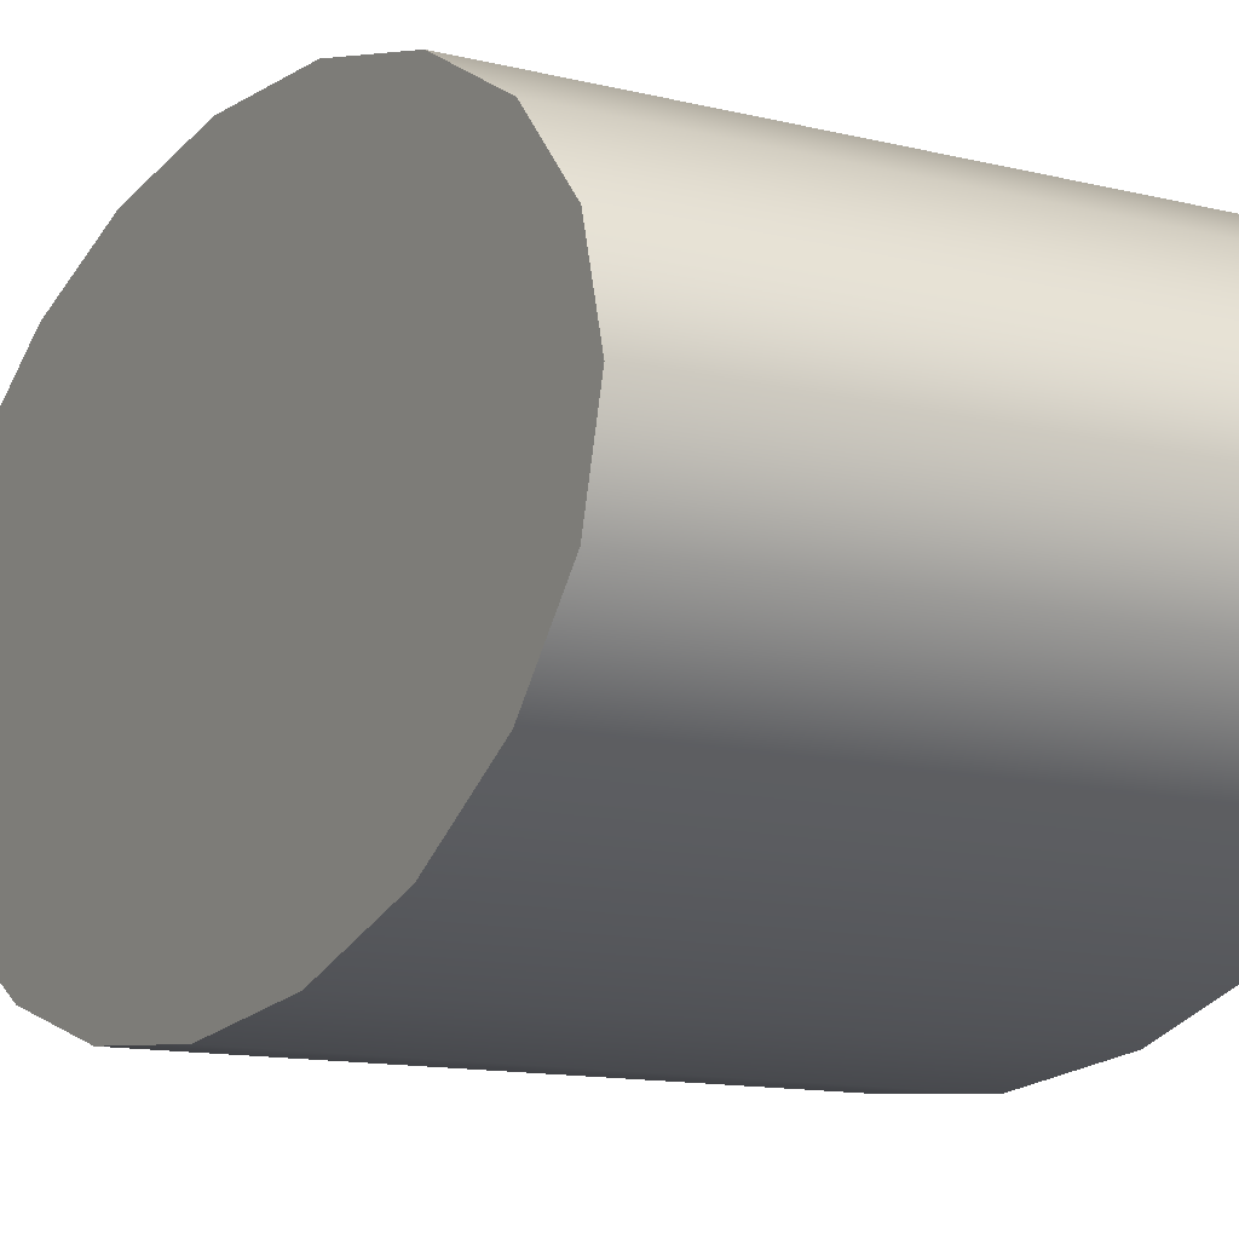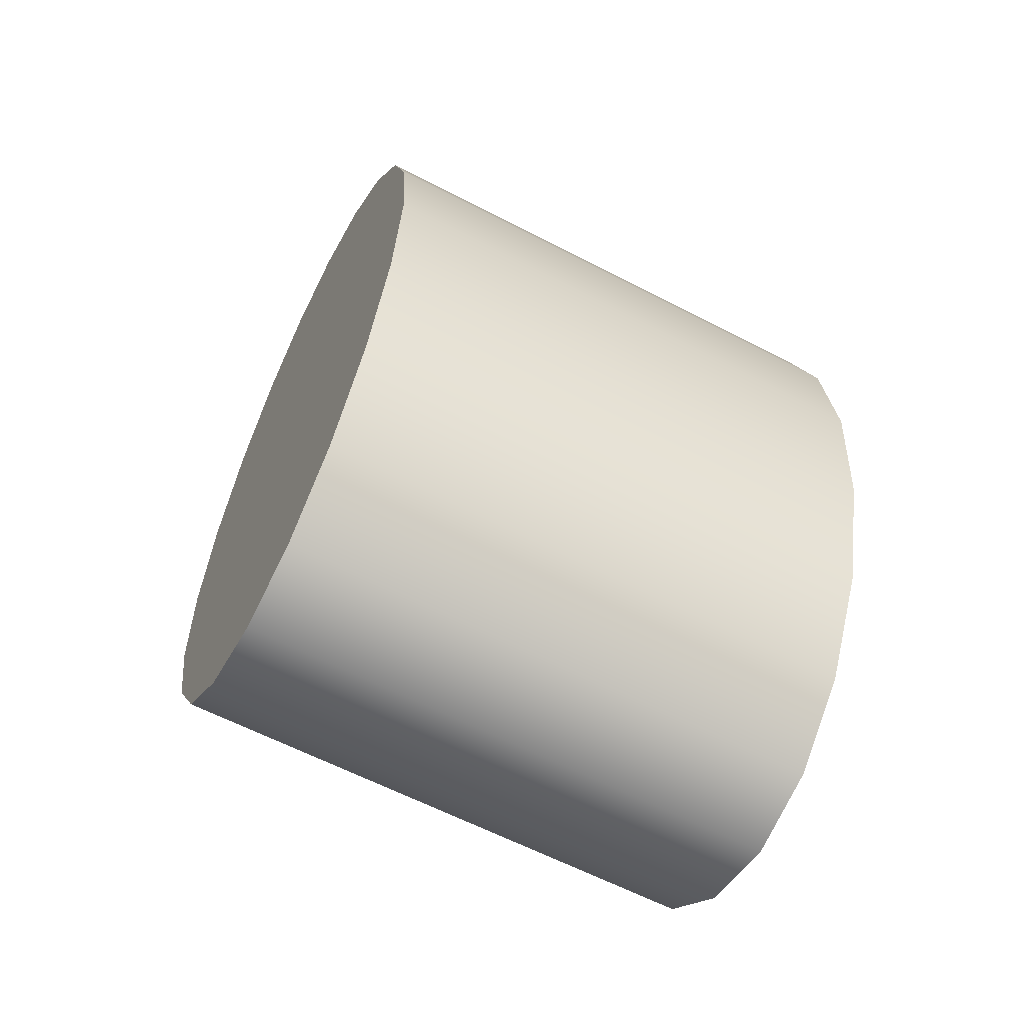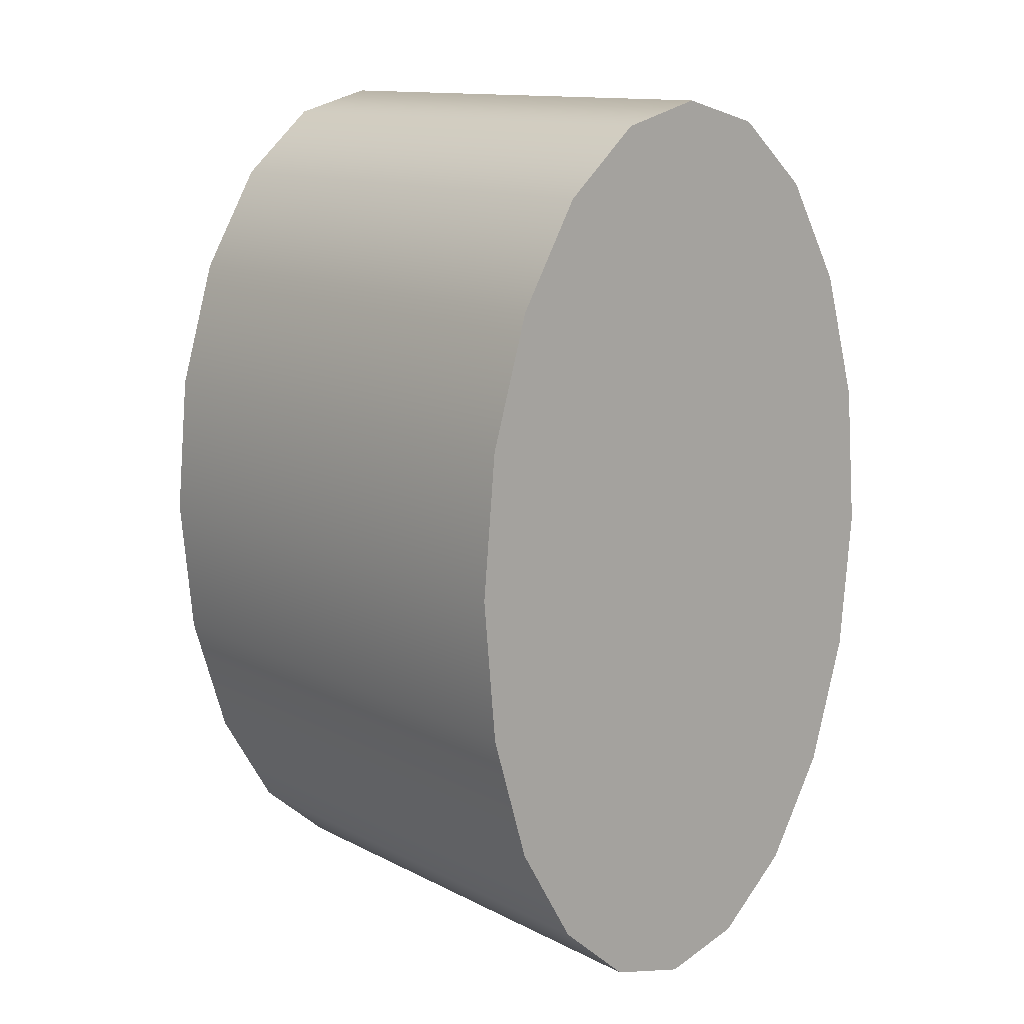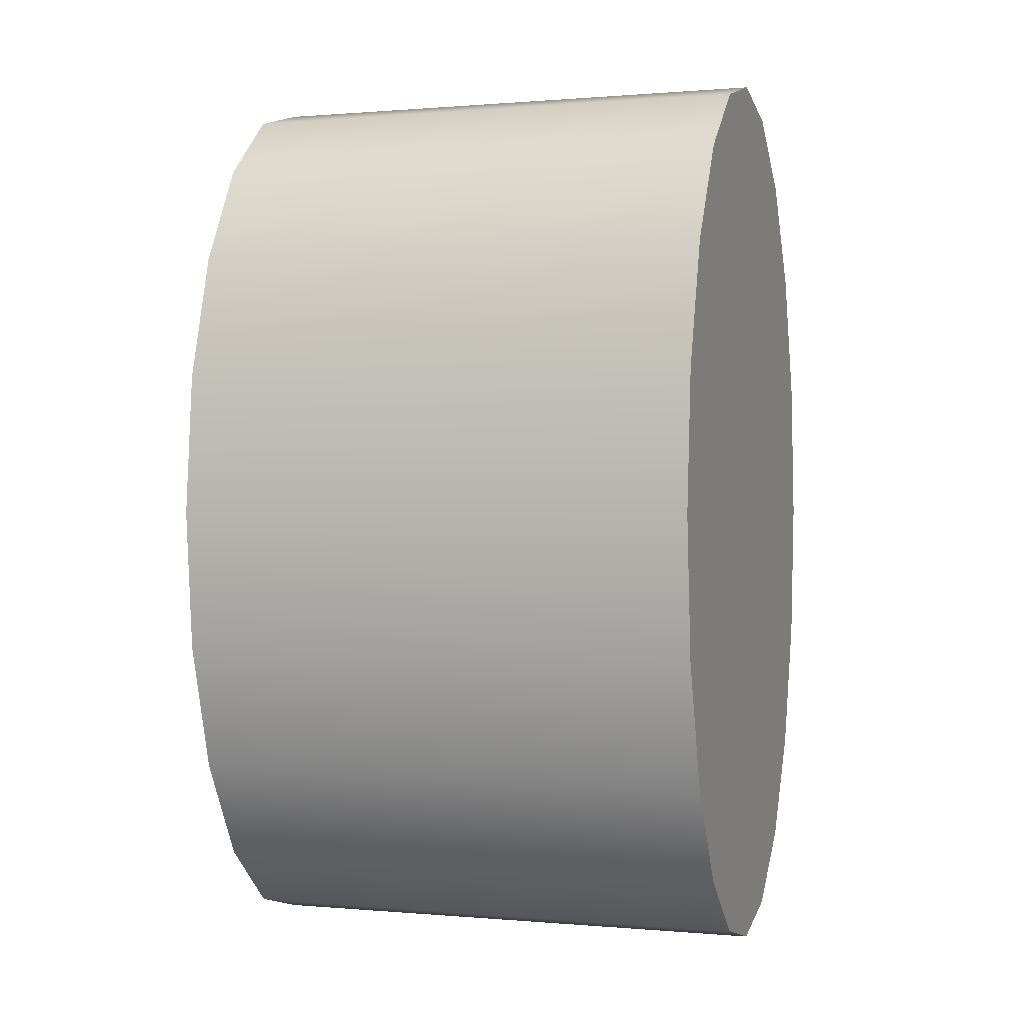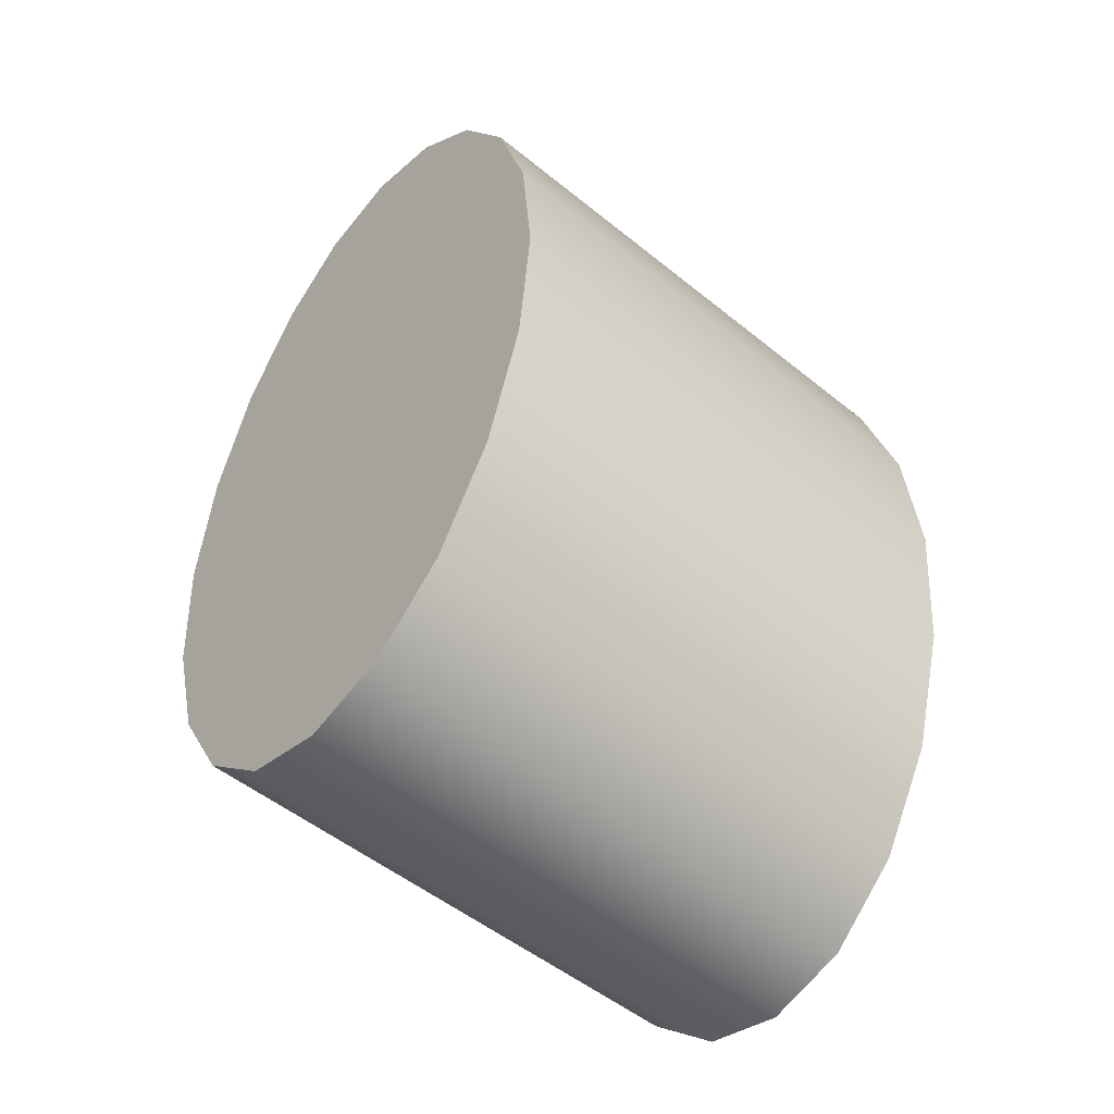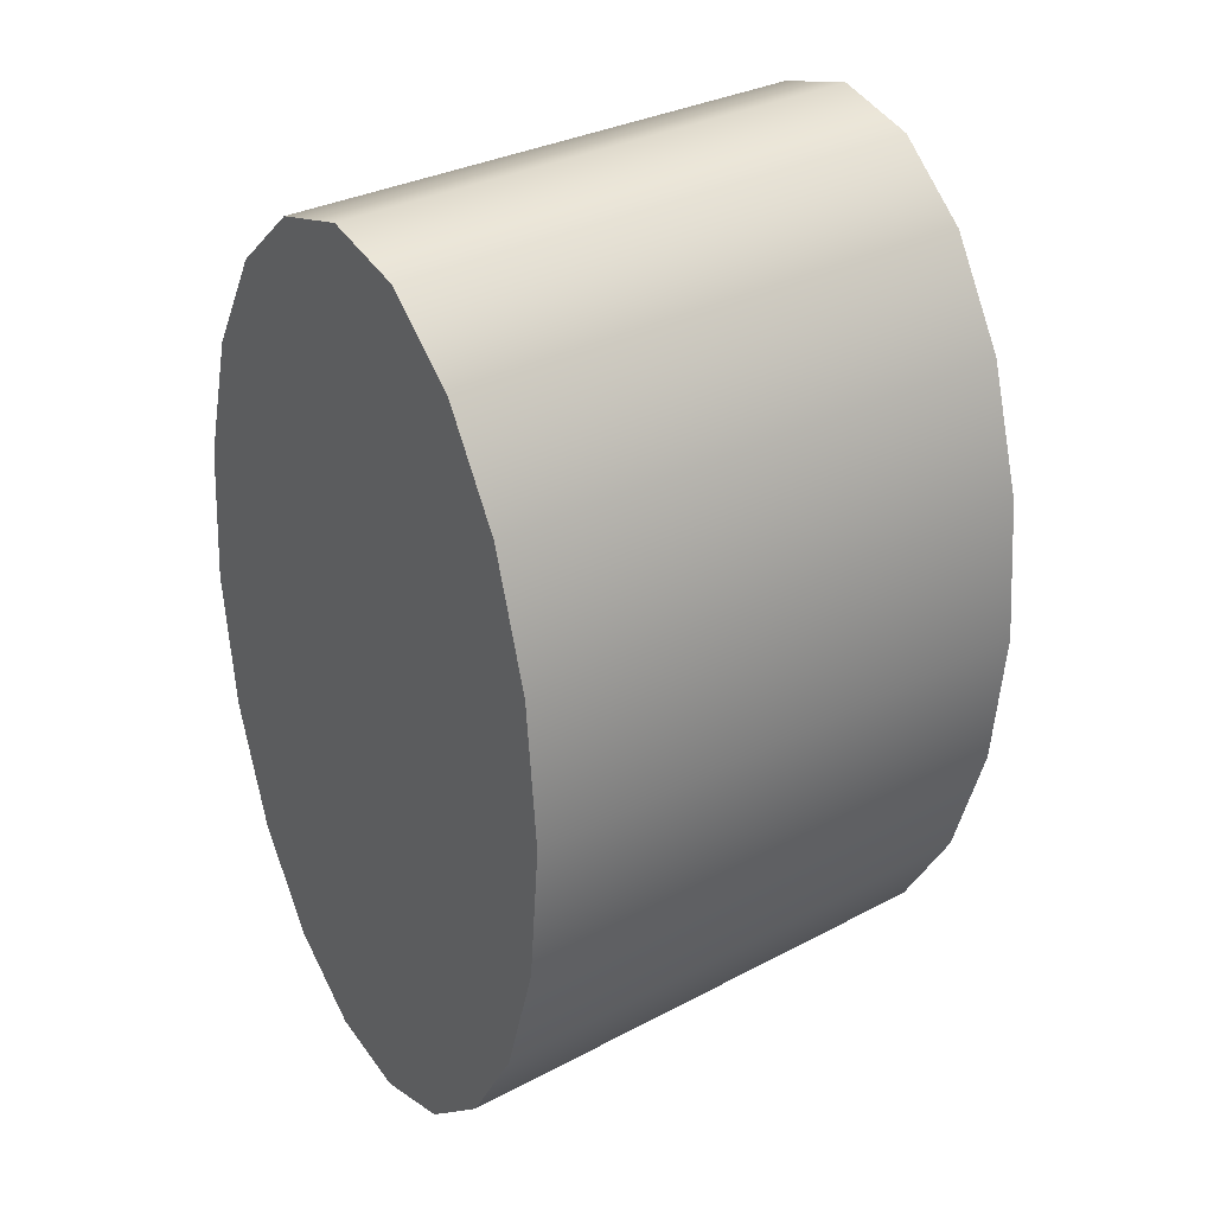
<metadata>
{"format":"obj","ext":"obj","renderer":"f3d","projection":"perspective","resolution":1024,"background":"white","views":[{"elev":-12.9,"azim":-29.5,"up":"+Z"},{"elev":-62.3,"azim":-27.7,"up":"+Y"},{"elev":13.0,"azim":-131.0,"up":"+Y"},{"elev":0.4,"azim":-161.3,"up":"+Y"},{"elev":-51.6,"azim":-41.3,"up":"+Y"},{"elev":32.2,"azim":-36.4,"up":"+Y"}]}
</metadata>
<code>
g default
v -0.2611 1.513 -0.2564
v -0.2611 1.519 -0.2633
v -0.2611 1.529 -0.2688
v -0.2611 1.541 -0.2723
v -0.2611 1.554 -0.2735
v -0.2611 1.567 -0.2723
v -0.2611 1.579 -0.2688
v -0.2611 1.588 -0.2633
v -0.2611 1.594 -0.2564
v -0.2611 1.596 -0.2488
v -0.2611 1.594 -0.2412
v -0.2611 1.588 -0.2343
v -0.2611 1.579 -0.2288
v -0.2611 1.567 -0.2253
v -0.2611 1.554 -0.2241
v -0.2611 1.541 -0.2253
v -0.2611 1.529 -0.2288
v -0.2611 1.519 -0.2343
v -0.2611 1.513 -0.2412
v -0.2611 1.511 -0.2488
v -0.3105 1.513 -0.2564
v -0.3105 1.519 -0.2633
v -0.3105 1.529 -0.2688
v -0.3105 1.541 -0.2723
v -0.3105 1.554 -0.2735
v -0.3105 1.567 -0.2723
v -0.3105 1.579 -0.2688
v -0.3105 1.588 -0.2633
v -0.3105 1.594 -0.2564
v -0.3105 1.596 -0.2488
v -0.3105 1.594 -0.2412
v -0.3105 1.588 -0.2343
v -0.3105 1.579 -0.2288
v -0.3105 1.567 -0.2253
v -0.3105 1.554 -0.2241
v -0.3105 1.541 -0.2253
v -0.3105 1.529 -0.2288
v -0.3105 1.519 -0.2343
v -0.3105 1.513 -0.2412
v -0.3105 1.511 -0.2488
v -0.2611 1.554 -0.2488
v -0.3105 1.554 -0.2488
g polySurface51 Puntos_Seg__Dolor
f 1 21 22 2
f 2 22 23 3
f 3 23 24 4
f 4 24 25 5
f 5 25 26 6
f 6 26 27 7
f 7 27 28 8
f 8 28 29 9
f 9 29 30 10
f 10 30 31 11
f 11 31 32 12
f 12 32 33 13
f 13 33 34 14
f 14 34 35 15
f 15 35 36 16
f 16 36 37 17
f 17 37 38 18
f 18 38 39 19
f 19 39 40 20
f 20 40 21 1
f 2 41 1
f 3 41 2
f 4 41 3
f 5 41 4
f 6 41 5
f 7 41 6
f 8 41 7
f 9 41 8
f 10 41 9
f 11 41 10
f 12 41 11
f 13 41 12
f 14 41 13
f 15 41 14
f 16 41 15
f 17 41 16
f 18 41 17
f 19 41 18
f 20 41 19
f 1 41 20
f 21 42 22
f 22 42 23
f 23 42 24
f 24 42 25
f 25 42 26
f 26 42 27
f 27 42 28
f 28 42 29
f 29 42 30
f 30 42 31
f 31 42 32
f 32 42 33
f 33 42 34
f 34 42 35
f 35 42 36
f 36 42 37
f 37 42 38
f 38 42 39
f 39 42 40
f 40 42 21

</code>
